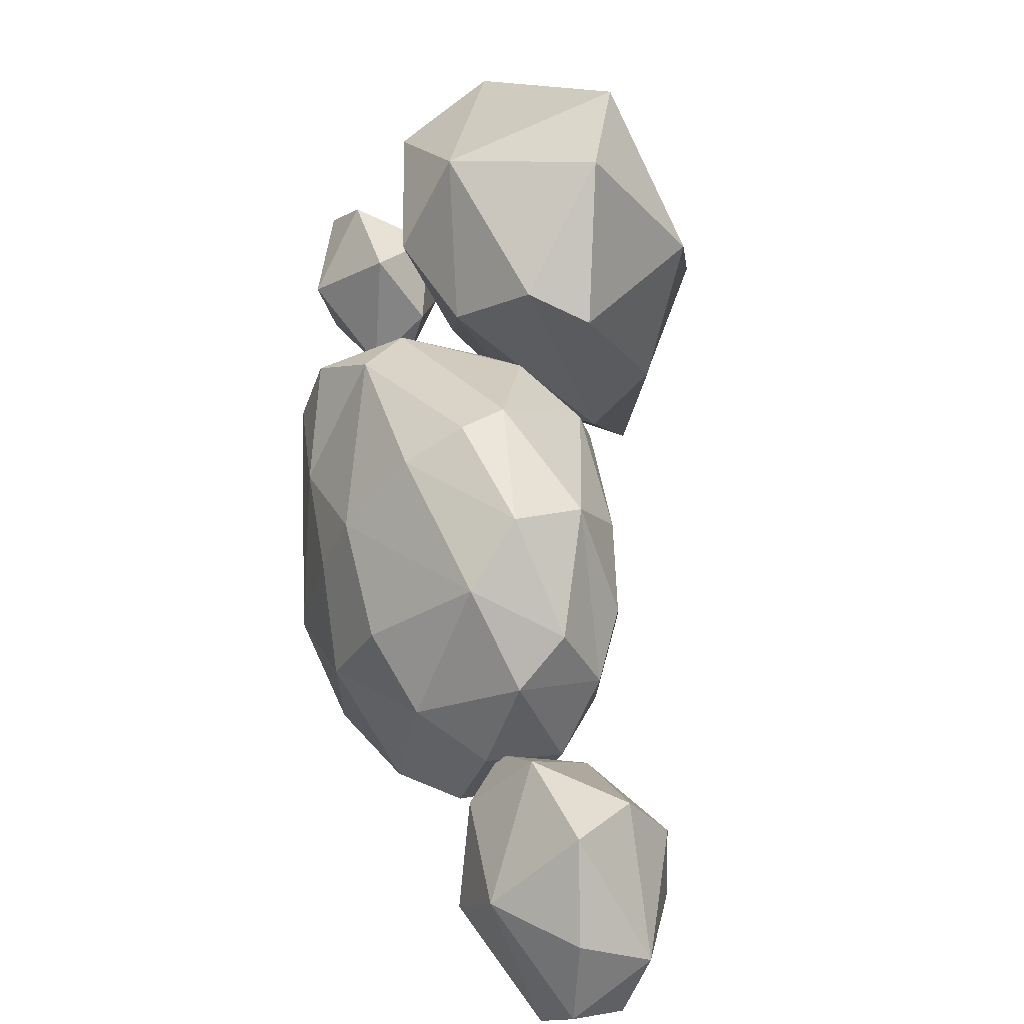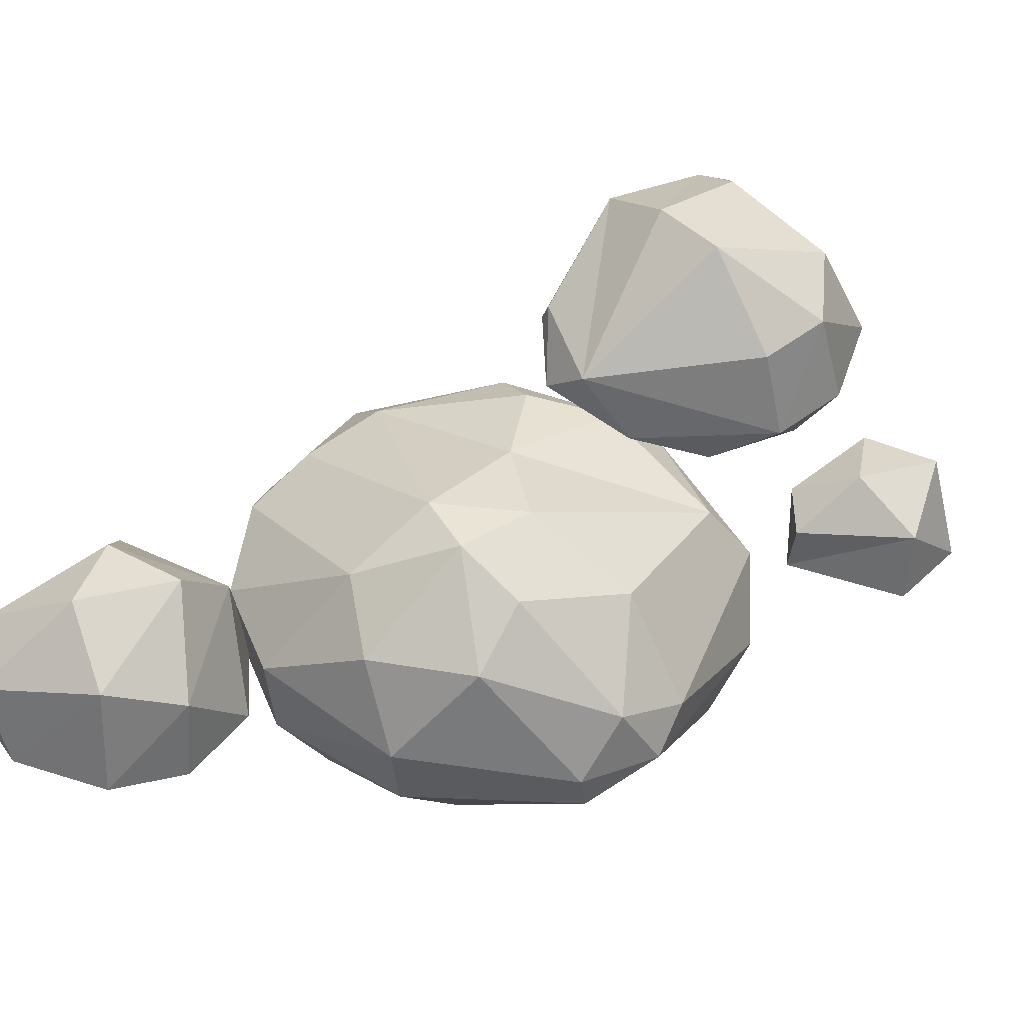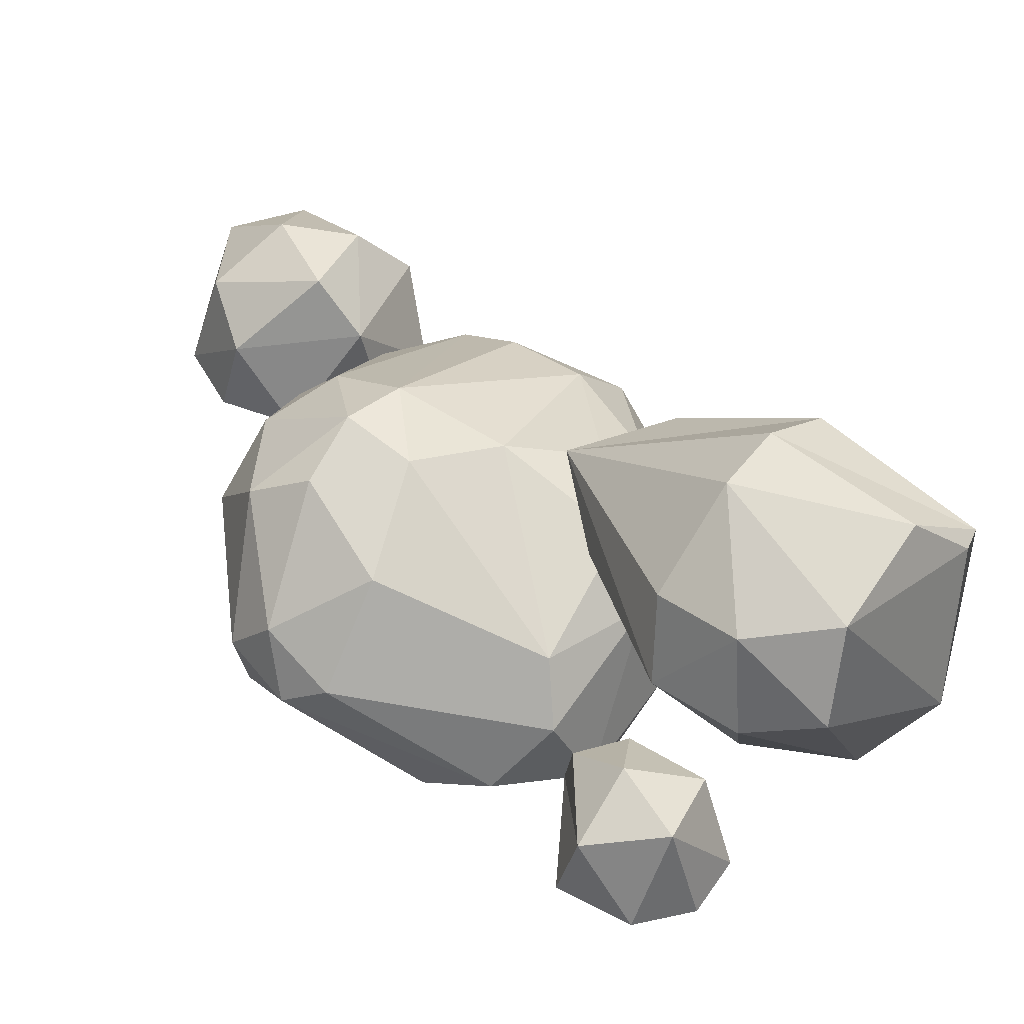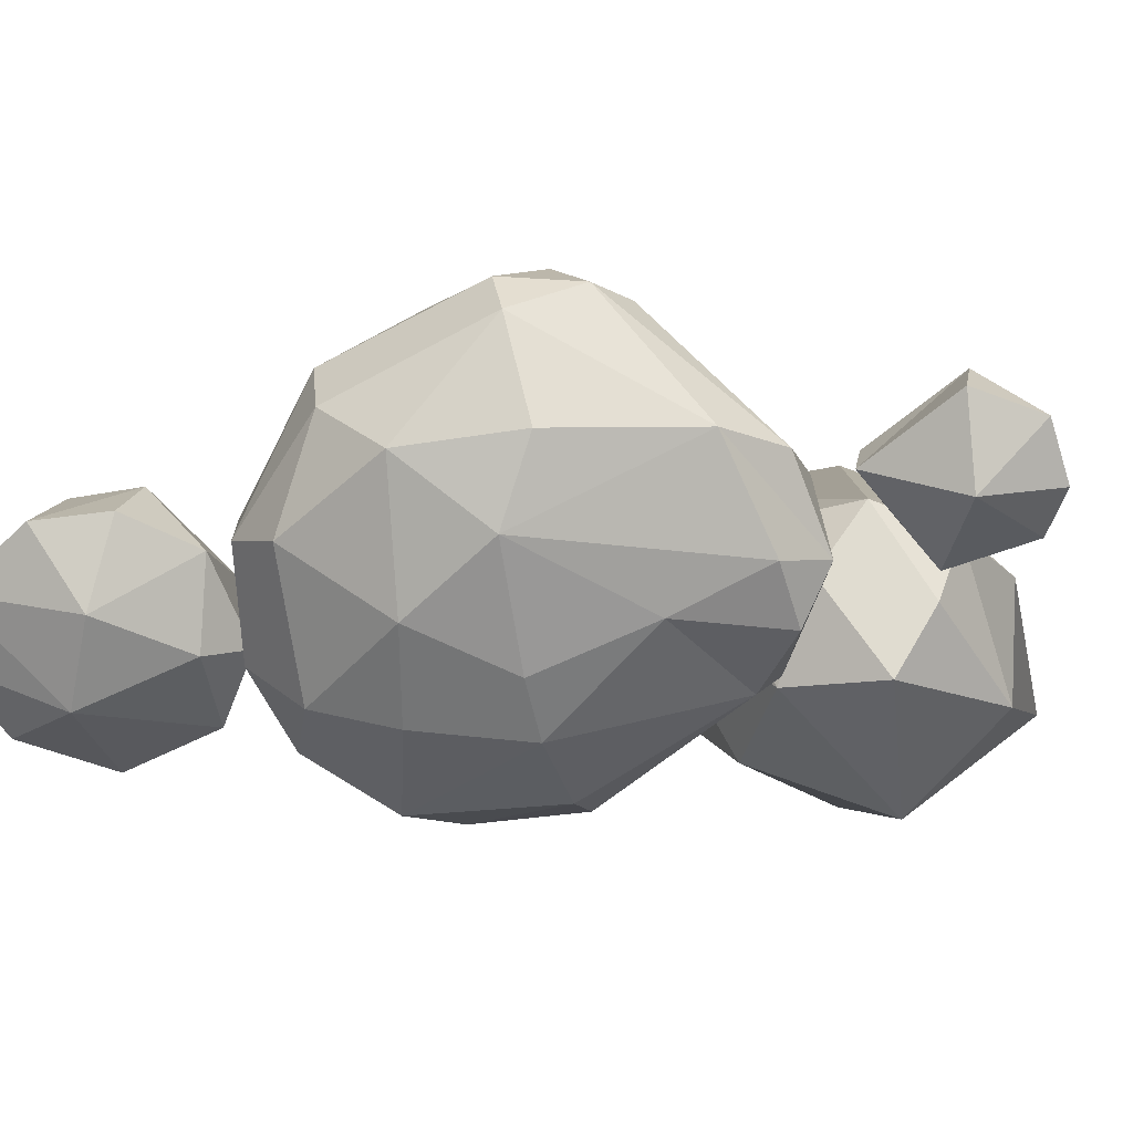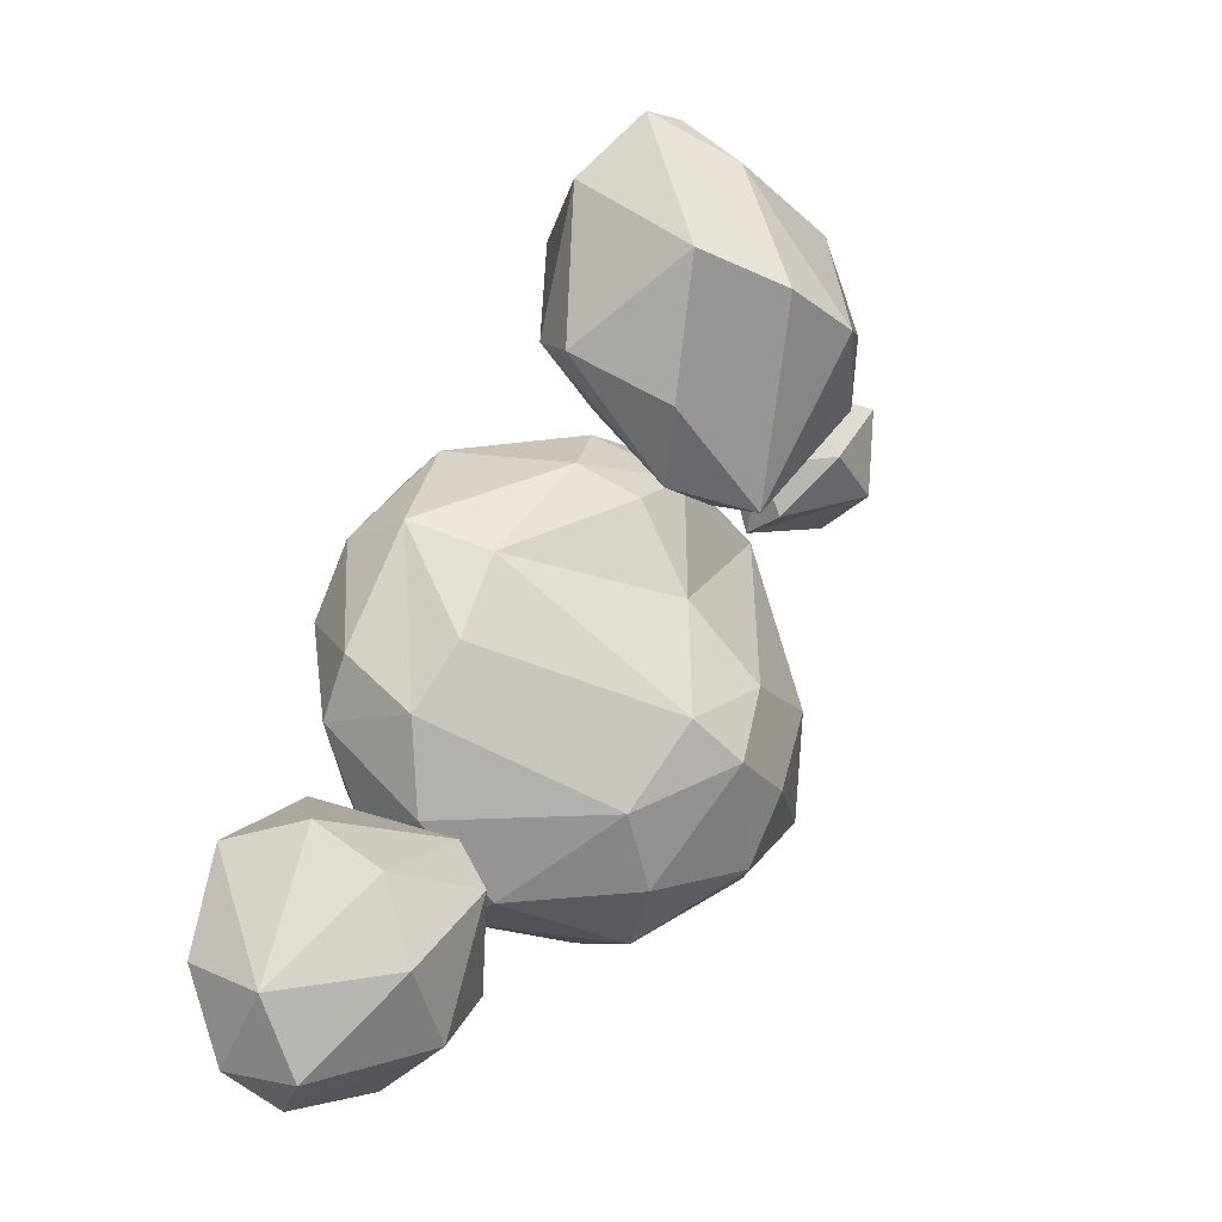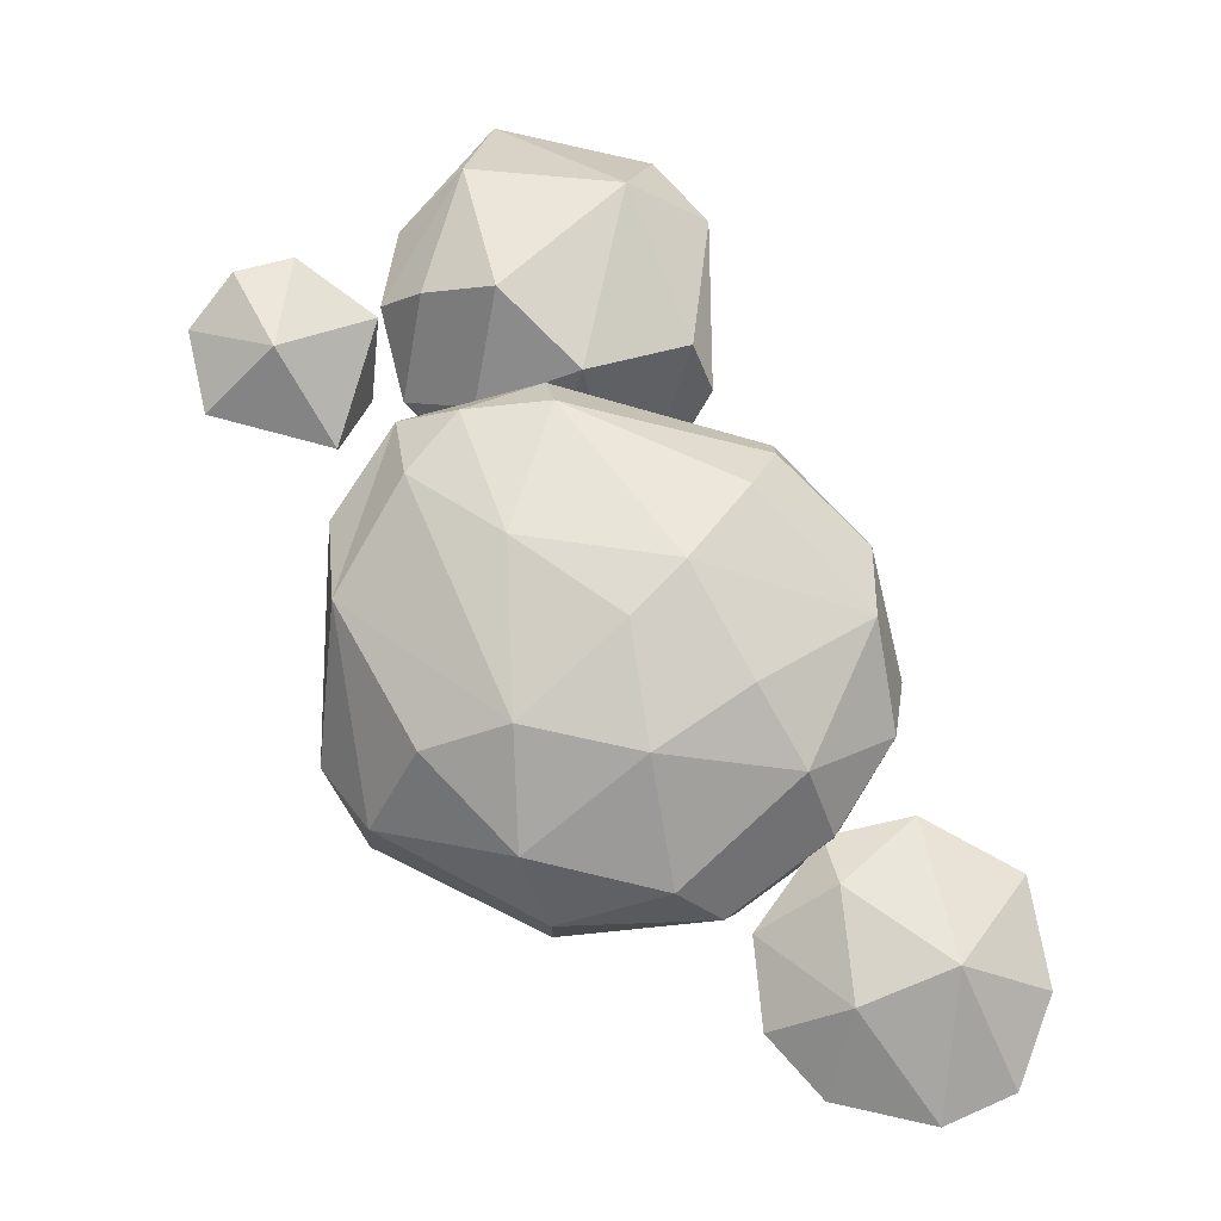
<metadata>
{"format":"obj","ext":"obj","renderer":"f3d","projection":"perspective","resolution":1024,"background":"white","views":[{"elev":11.7,"azim":66.3,"up":"+Z"},{"elev":48.8,"azim":-148.0,"up":"+Y"},{"elev":48.6,"azim":-71.2,"up":"+Y"},{"elev":-62.9,"azim":-123.8,"up":"+Y"},{"elev":-14.6,"azim":137.2,"up":"+Z"},{"elev":-7.7,"azim":-0.9,"up":"+Z"}]}
</metadata>
<code>
v  5.638 0.1322 -3.036
v  4.633 -0.8166 -4.219
v  5.93 0.0198 -4.551
v  3.133 -0.5134 -3.184
v  3.288 -0.759 -4.758
v  5.054 1.154 -6.072
v  3.213 1.68 -5.513
v  4.248 2.289 -4.728
v  4.569 2.122 -3.531
v  5.744 1.261 -5.018
v  3.132 2.346 -3.636
v  2.267 1.268 -4.783
v  2.929 1.552 -2.88
v  5.028 1.246 -2.833
v  5.477 0.1334 -5.849
v  4.464 0.0786 -6.288
v  2.978 0.0813 -5.96
v  2.178 0.029 -5.088
v  2.045 0.0685 -3.811
v  2.963 0.0685 -2.547
v  4.204 0.0333 -2.276
g Icosphere
f 1 2 3
f 2 4 5
f 6 7 8
f 9 10 8
f 10 6 8
f 7 11 8
f 7 12 11
f 12 13 11
f 11 9 8
f 11 13 9
f 13 14 9
f 14 10 9
f 3 15 10
f 15 6 10
f 16 7 6
f 16 17 7
f 17 12 7
f 18 19 12
f 19 13 12
f 20 21 13
f 21 14 13
f 1 10 14
f 15 16 6
f 17 18 12
f 19 20 13
f 19 4 20
f 21 1 14
f 1 3 10
f 2 16 15
f 2 5 16
f 5 17 16
f 5 18 17
f 5 19 18
f 5 4 19
f 3 2 15
f 4 21 20
f 4 2 21
f 2 1 21
v  -0.5522 1.006 -3.846
v  0.1882 2.172 -3.333
v  1.881 1.024 -3.537
v  1.67 -0.0683 -3.637
v  1.005 2.627 -2.464
v  3.169 1.009 -2.603
v  0.468 3.293 -1.228
v  3.633 1.419 -1.344
v  3.937 -0.0438 -1.255
v  3.098 -0.2254 -2.567
v  3.639 -0.6958 0.2521
v  2.685 -1.188 -1.796
v  3.255 1.905 -0.3841
v  3.578 1.116 1.318
v  4.107 0.6066 -0.4673
v  3.658 0.0077 1.276
v  2.002 -1.648 -0.7081
v  1.136 -1.732 0.8486
v  2.005 -1.071 1.924
v  2.799 2.023 0.8478
v  0.1845 2.929 0.5005
v  2.387 0.3698 2.697
v  2.374 -0.3025 2.463
v  0.7451 2.622 1.857
v  1.447 2.105 2.318
v  0.5819 1.452 3.067
v  -0.6671 -0.0905 3.451
v  -0.3911 2.294 2.44
v  -0.5432 -0.7718 3.069
v  -1.136 -1.545 1.184
v  -0.9433 1.486 3.028
v  -1.766 -1.107 2.866
v  -0.8338 3.263 -0.5907
v  -2.613 -0.5611 2.818
v  -2.374 1.625 2.051
v  -1.04 -1.728 -1.237
v  0.4044 -1.867 0.0959
v  -2.974 0.7893 2.328
v  -3.489 -0.2588 1.548
v  -3.395 -0.7873 0.4459
v  -2.488 2.488 -0.5564
v  -2.458 -1.194 2.021
v  -3.601 1.089 -0.9084
v  -3.641 0.6567 -1.618
v  -2.945 0.0013 -2.473
v  -2.973 0.7822 -2.663
v  -3.189 1.639 -1.931
v  -1.46 3.036 -1.898
v  -1.434 2.419 -2.891
v  -2.259 -1.194 -1.549
v  -0.9727 -1.064 -2.87
v  0.6678 -1.767 -1.607
v  -0.3857 3.365 -1.704
v  -0.565 -0.1082 -3.723
v  1.006 -0.8481 -3.322
g Sphere
f 22 23 24
f 22 24 25
f 23 26 24
f 24 26 27
f 26 28 29
f 27 29 30
f 27 30 31
f 30 32 33
f 34 35 29
f 29 35 36
f 36 32 30
f 35 37 36
f 38 32 39
f 32 37 40
f 41 28 42
f 35 43 37
f 37 43 44
f 42 45 41
f 45 46 41
f 46 47 43
f 47 48 43
f 46 45 49
f 39 50 51
f 47 49 52
f 45 42 49
f 50 53 51
f 42 28 54
f 48 52 55
f 48 53 50
f 49 42 56
f 51 57 58
f 59 60 55
f 60 61 55
f 54 62 56
f 63 61 57
f 64 65 60
f 65 66 61
f 65 67 66
f 68 67 65
f 69 70 68
f 71 66 72
f 58 57 73
f 70 22 67
f 70 74 23
f 70 23 22
f 72 73 57
f 75 22 25
f 76 75 25
f 72 76 73
f 26 74 28
f 76 33 73
f 73 33 38
f 31 25 24
f 24 27 31
f 33 76 25
f 25 31 33
f 58 73 38
f 38 39 58
f 27 26 29
f 31 30 33
f 29 28 34
f 30 29 36
f 48 50 44
f 44 43 48
f 33 32 38
f 34 28 41
f 32 36 37
f 34 41 35
f 39 32 40
f 40 37 44
f 41 46 35
f 35 46 43
f 64 59 56
f 56 62 64
f 40 44 50
f 39 40 50
f 46 49 47
f 47 52 48
f 52 49 56
f 39 51 58
f 48 55 53
f 52 56 59
f 52 59 55
f 42 54 56
f 53 55 63
f 51 53 63
f 59 64 60
f 63 55 61
f 69 62 54
f 54 74 69
f 51 63 57
f 60 65 61
f 57 61 71
f 62 68 64
f 64 68 65
f 61 66 71
f 22 75 66
f 66 67 22
f 62 69 68
f 68 70 67
f 54 28 74
f 57 71 72
f 72 66 75
f 69 74 70
f 72 75 76
f 23 74 26
v  -3.505 1.136 2.779
v  -5.157 1.445 3.374
v  -4.035 1.883 3.664
v  -3.628 1.558 4.719
v  -3.051 1.207 3.473
v  -4.864 1.846 4.601
v  -2.927 0.3846 4.443
v  -3.462 0.4821 2.658
v  -5.229 0.3947 3.105
v  -5.485 0.4221 4.267
v  -4.875 0.2468 5.032
v  -4.064 0.3989 5.277
v  -4.251 -0.2902 3.889
g Icosphere_001
f 77 78 79
f 80 81 79
f 81 77 79
f 78 82 79
f 82 80 79
f 83 84 81
f 84 77 81
f 84 78 77
f 84 85 78
f 85 86 78
f 86 82 78
f 87 88 82
f 88 80 82
f 83 81 80
f 86 87 82
f 88 83 80
f 89 85 84
f 89 86 85
f 89 87 86
f 83 89 84
f 87 89 88
f 89 83 88
v  -0.1671 0.6682 3.8
v  -0.8905 2.308 2.162
v  -1.652 1.2 3.387
v  -1.339 0.2046 4.847
v  -2.679 2.095 3.644
v  -0.3577 3.767 1.619
v  -3.011 1.938 4.981
v  -2.386 0.855 4.904
v  -2.778 2.285 6.161
v  -1.802 0.4086 6.53
v  -2.364 3.631 3.565
v  -2.675 3.52 4.771
v  -1.417 1.689 7.507
v  -2.009 3.537 6.113
v  -1.134 4.794 4.113
v  -0.1158 3.744 6.6
v  0.3312 3.026 7.339
v  0.8604 2.869 7.365
v  -0.0121 4.748 4.432
v  1.133 4.07 4.917
v  0.4195 0.3119 6.316
v  1.638 2.25 6.323
v  0.9818 3.522 2.861
v  1.679 2.141 3.841
v  1.36 1.244 4.291
v  0.4922 2.812 2.016
g Sphere_001
f 92 91 90
f 93 92 90
f 94 91 92
f 94 95 91
f 97 96 94
f 99 98 96
f 94 101 100
f 96 101 94
f 96 98 101
f 102 98 99
f 98 103 101
f 100 104 95
f 103 105 104
f 107 106 102
f 108 95 104
f 107 108 105
f 109 95 108
f 102 110 107
f 107 111 109
f 109 112 95
f 110 111 107
f 111 114 113
f 99 110 102
f 114 90 115
f 91 95 115
f 90 91 115
f 99 93 110
f 99 97 93
f 99 96 97
f 100 95 94
f 105 103 106
f 103 98 102
f 101 104 100
f 103 104 101
f 112 109 113
f 106 103 102
f 105 108 104
f 106 107 105
f 107 109 108
f 111 113 109
f 97 94 92
f 92 93 97
f 110 114 111
f 113 115 112
f 114 115 113
f 90 114 110
f 93 90 110
f 95 112 115

</code>
